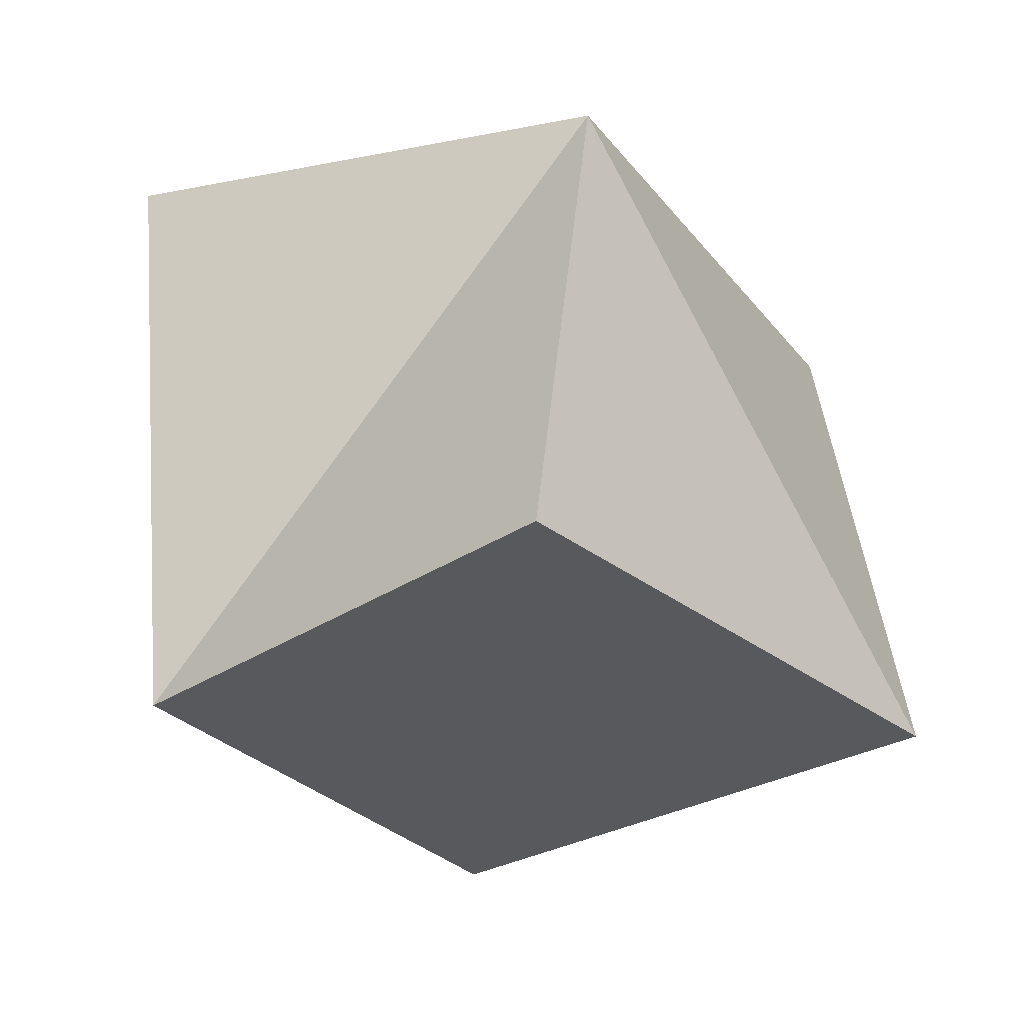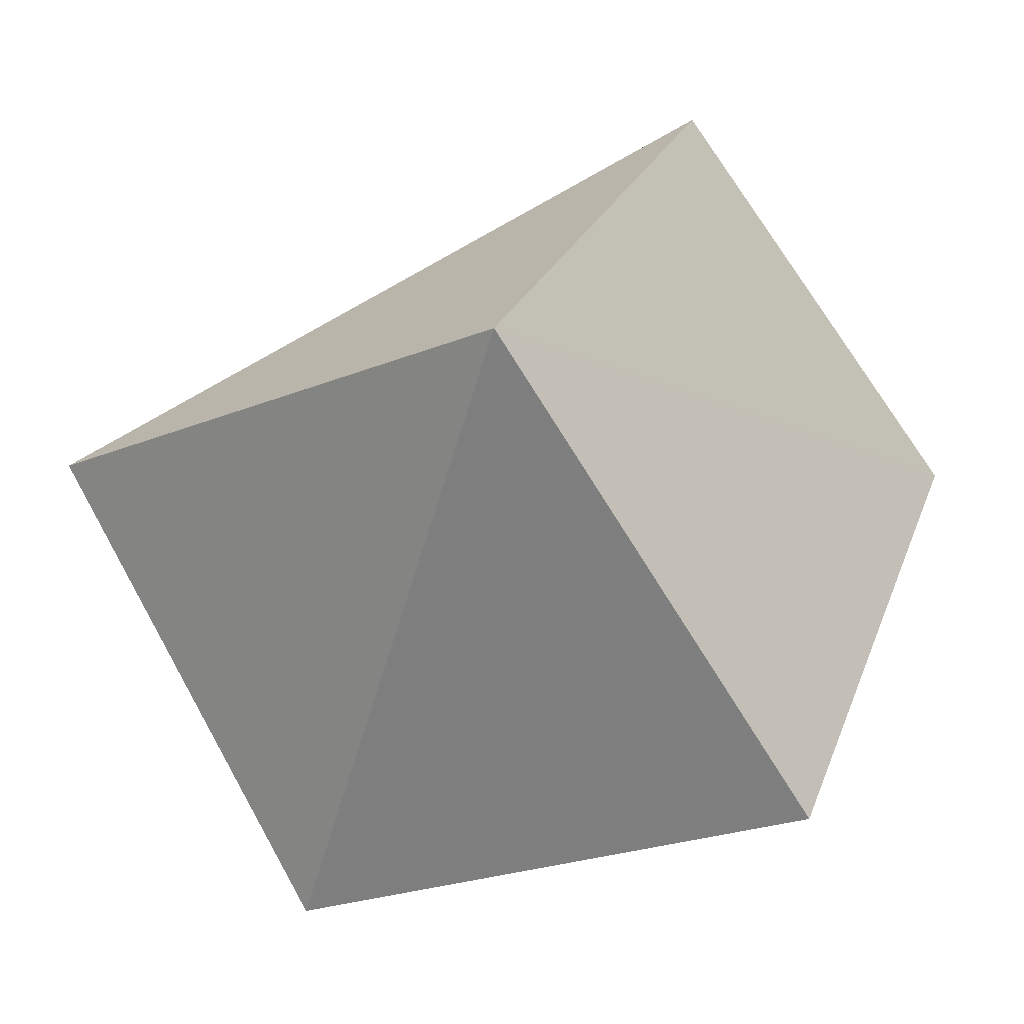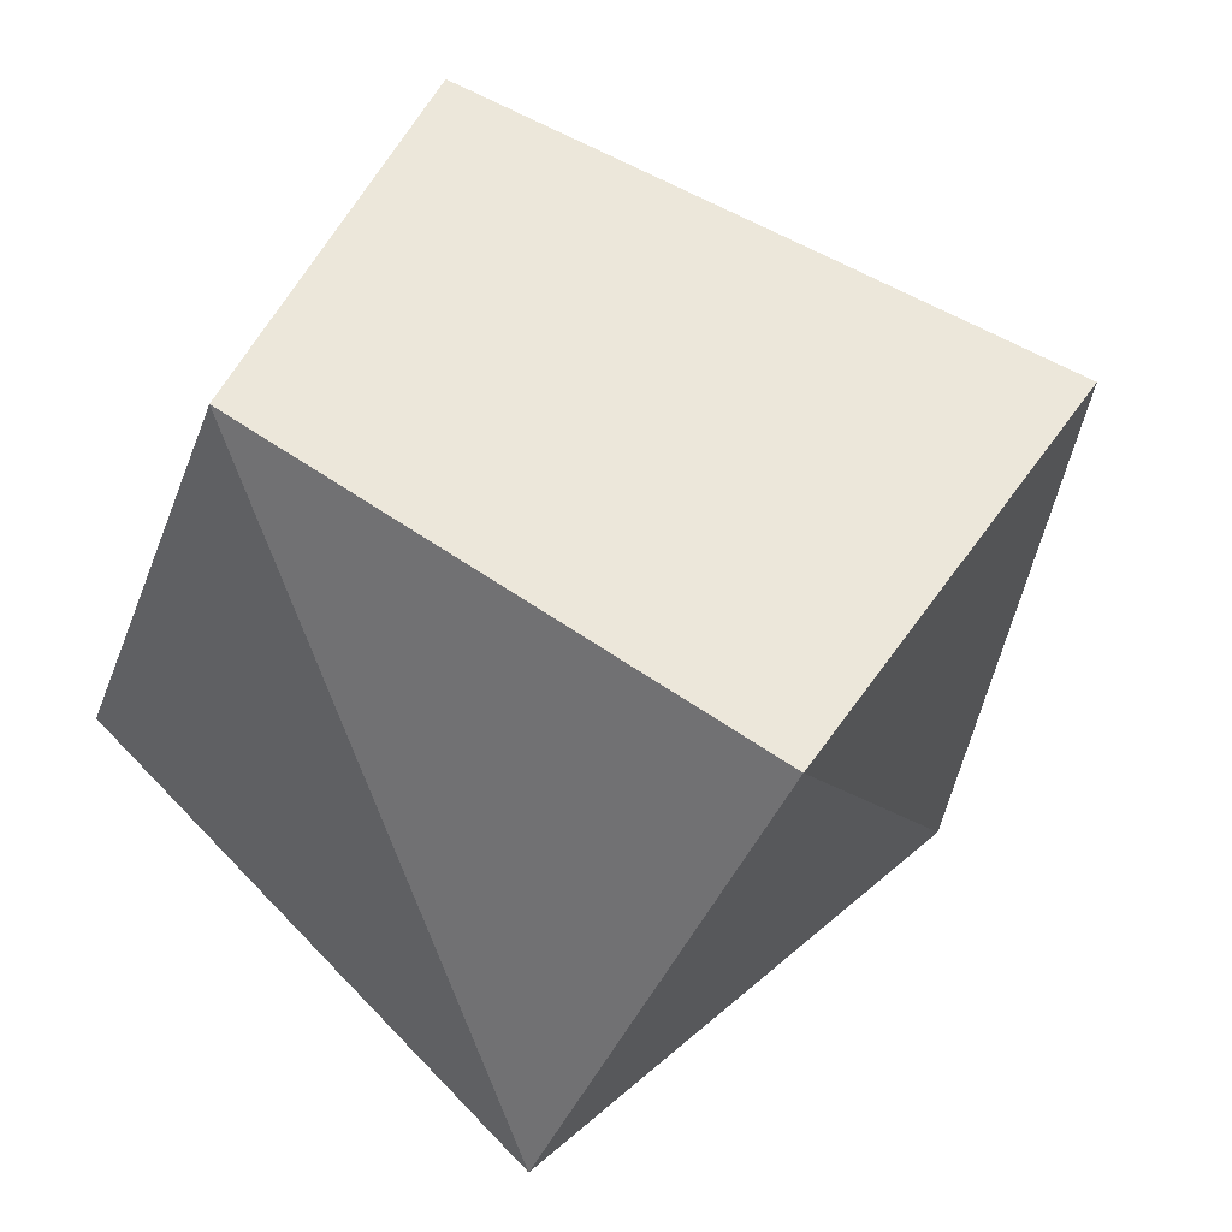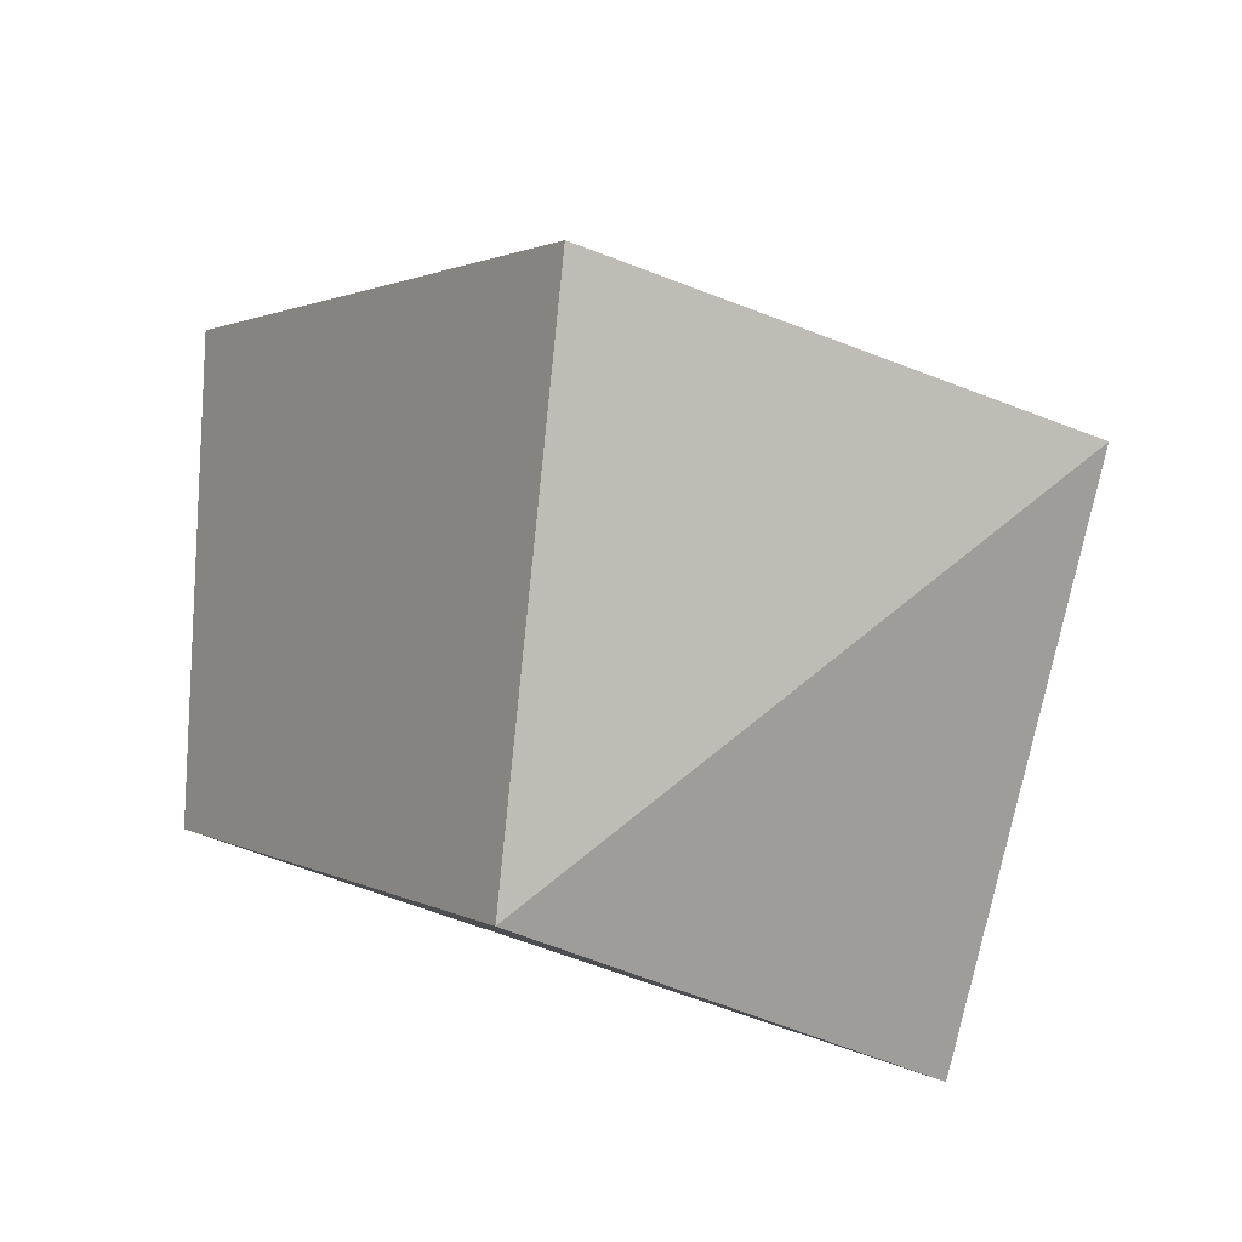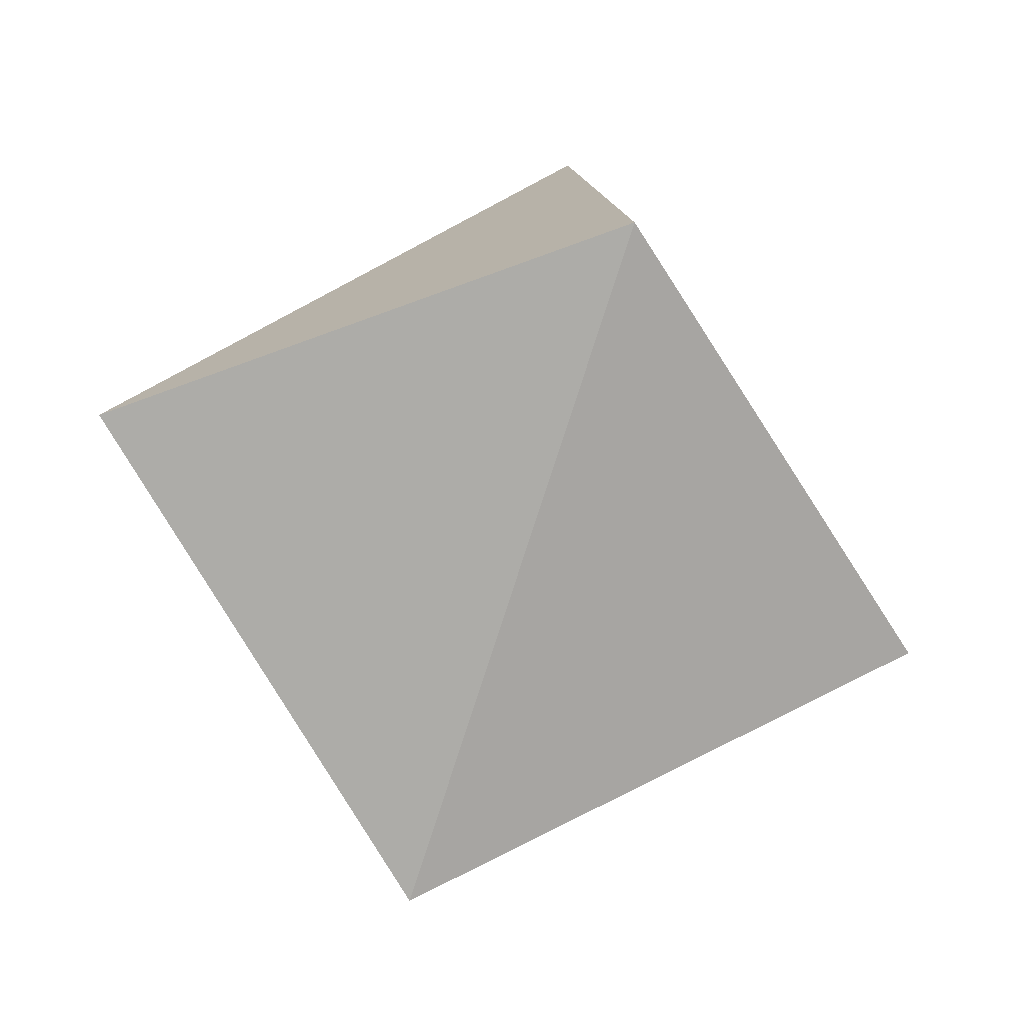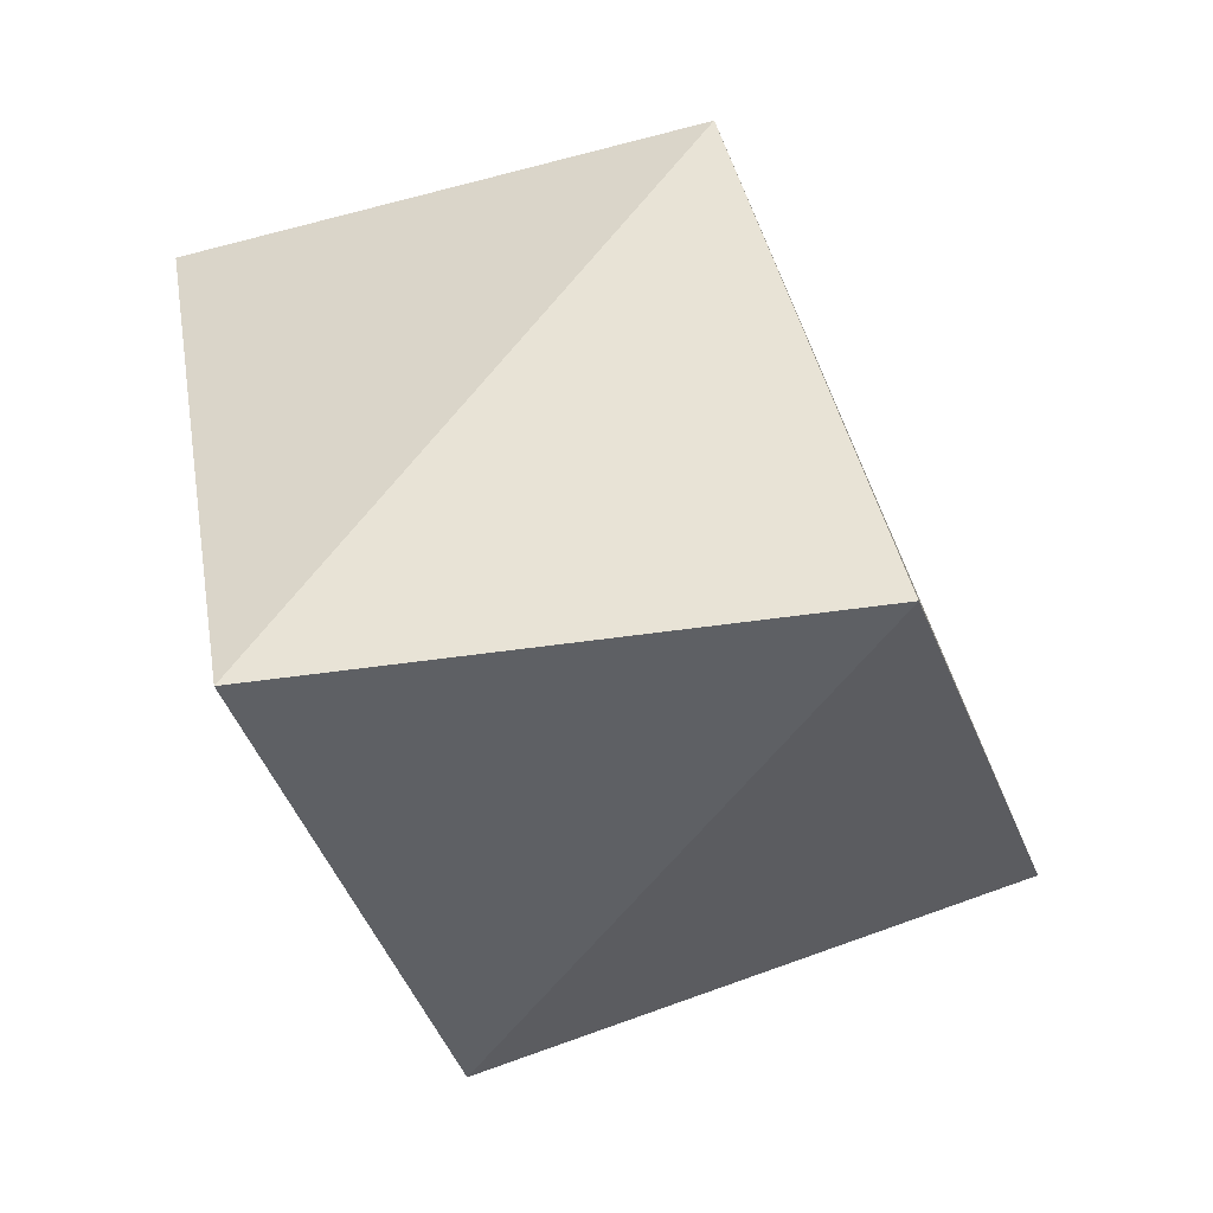
<metadata>
{"format":"obj","ext":"obj","renderer":"f3d","projection":"perspective","resolution":1024,"background":"white","views":[{"elev":40.3,"azim":-104.7,"up":"+Z"},{"elev":-11.8,"azim":-161.9,"up":"+Y"},{"elev":-53.4,"azim":60.4,"up":"+Y"},{"elev":-35.3,"azim":126.5,"up":"+Y"},{"elev":-41.3,"azim":12.8,"up":"+Z"},{"elev":-6.3,"azim":-4.2,"up":"+Z"}]}
</metadata>
<code>
v  1.604  1.301  2.326
v  0.7161  1.638  2.161
v  1.075  2.248  1.562
v  1.869  2.087  2.115
v  1.828  0.7257  1.479
v  0.8339  0.8622  1.363
v  1.22  1.627  0.7766
v  2.168  1.535  1.111
f 3 1 2
f 5 7 6
f 1 3 4
f 1 6 2
f 7 5 8
f 2 7 3
f 6 1 5
f 3 8 4
f 7 2 6
f 1 8 5
f 8 3 7
f 8 1 4

</code>
